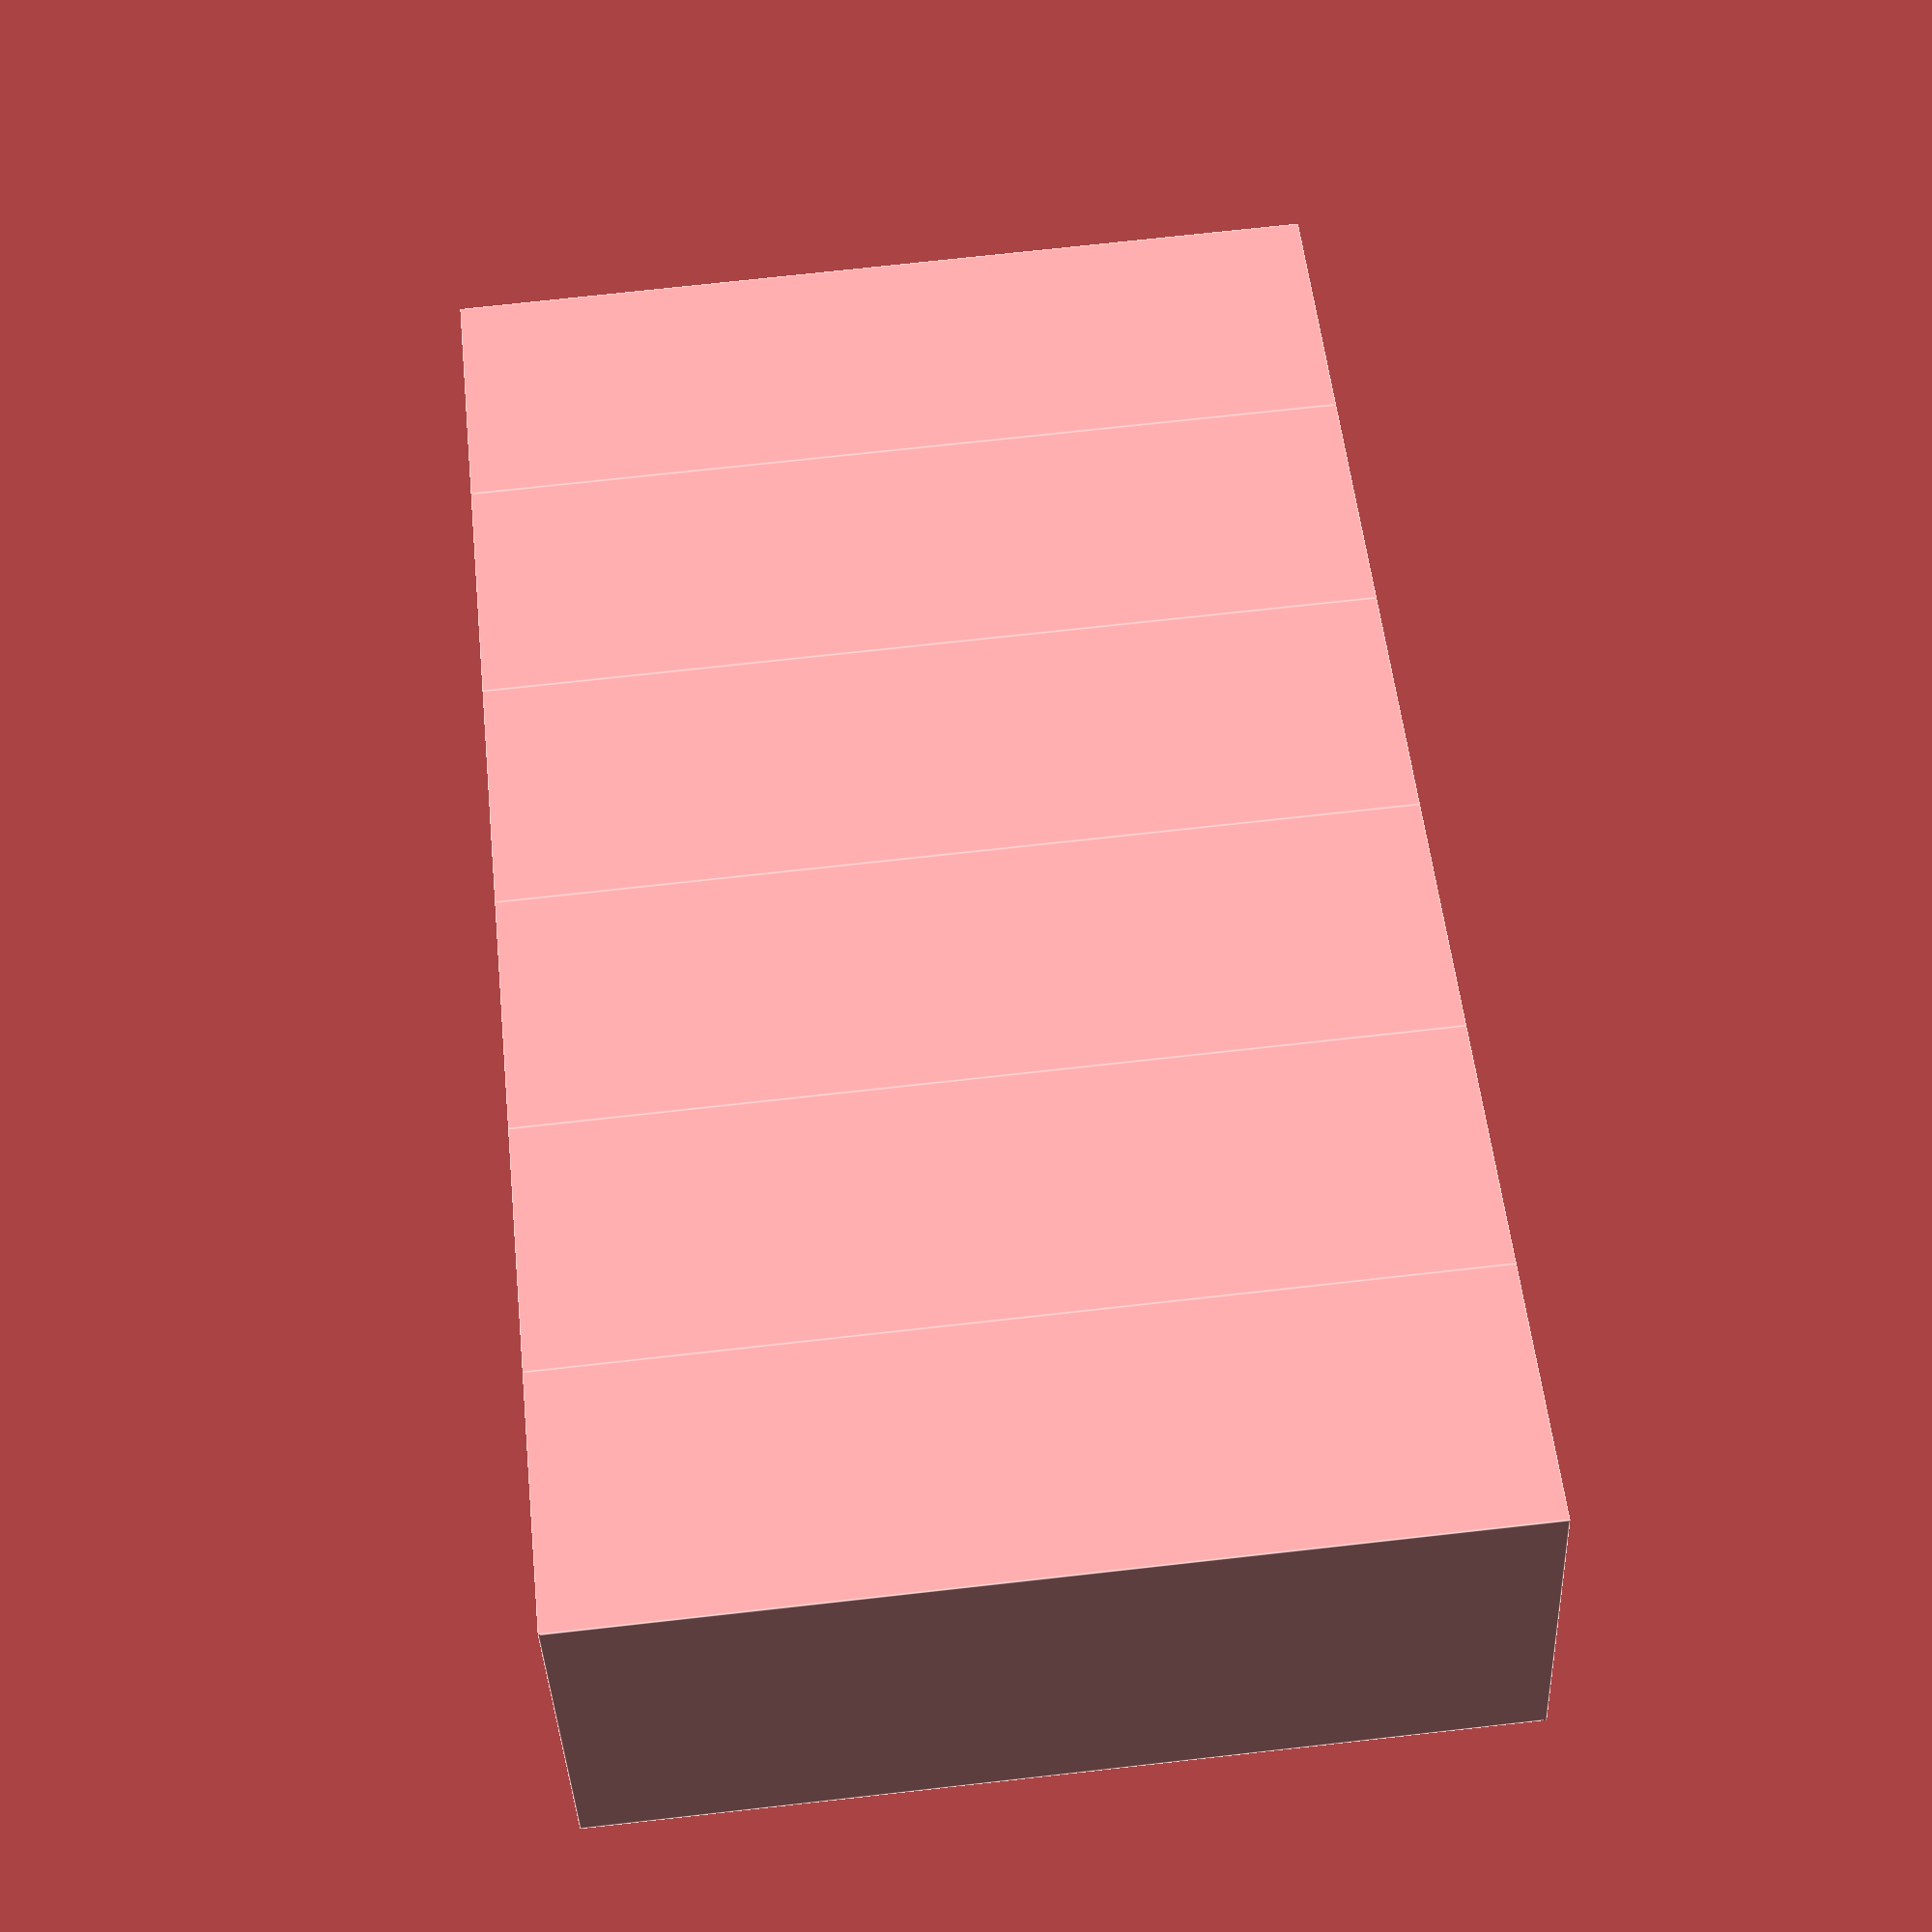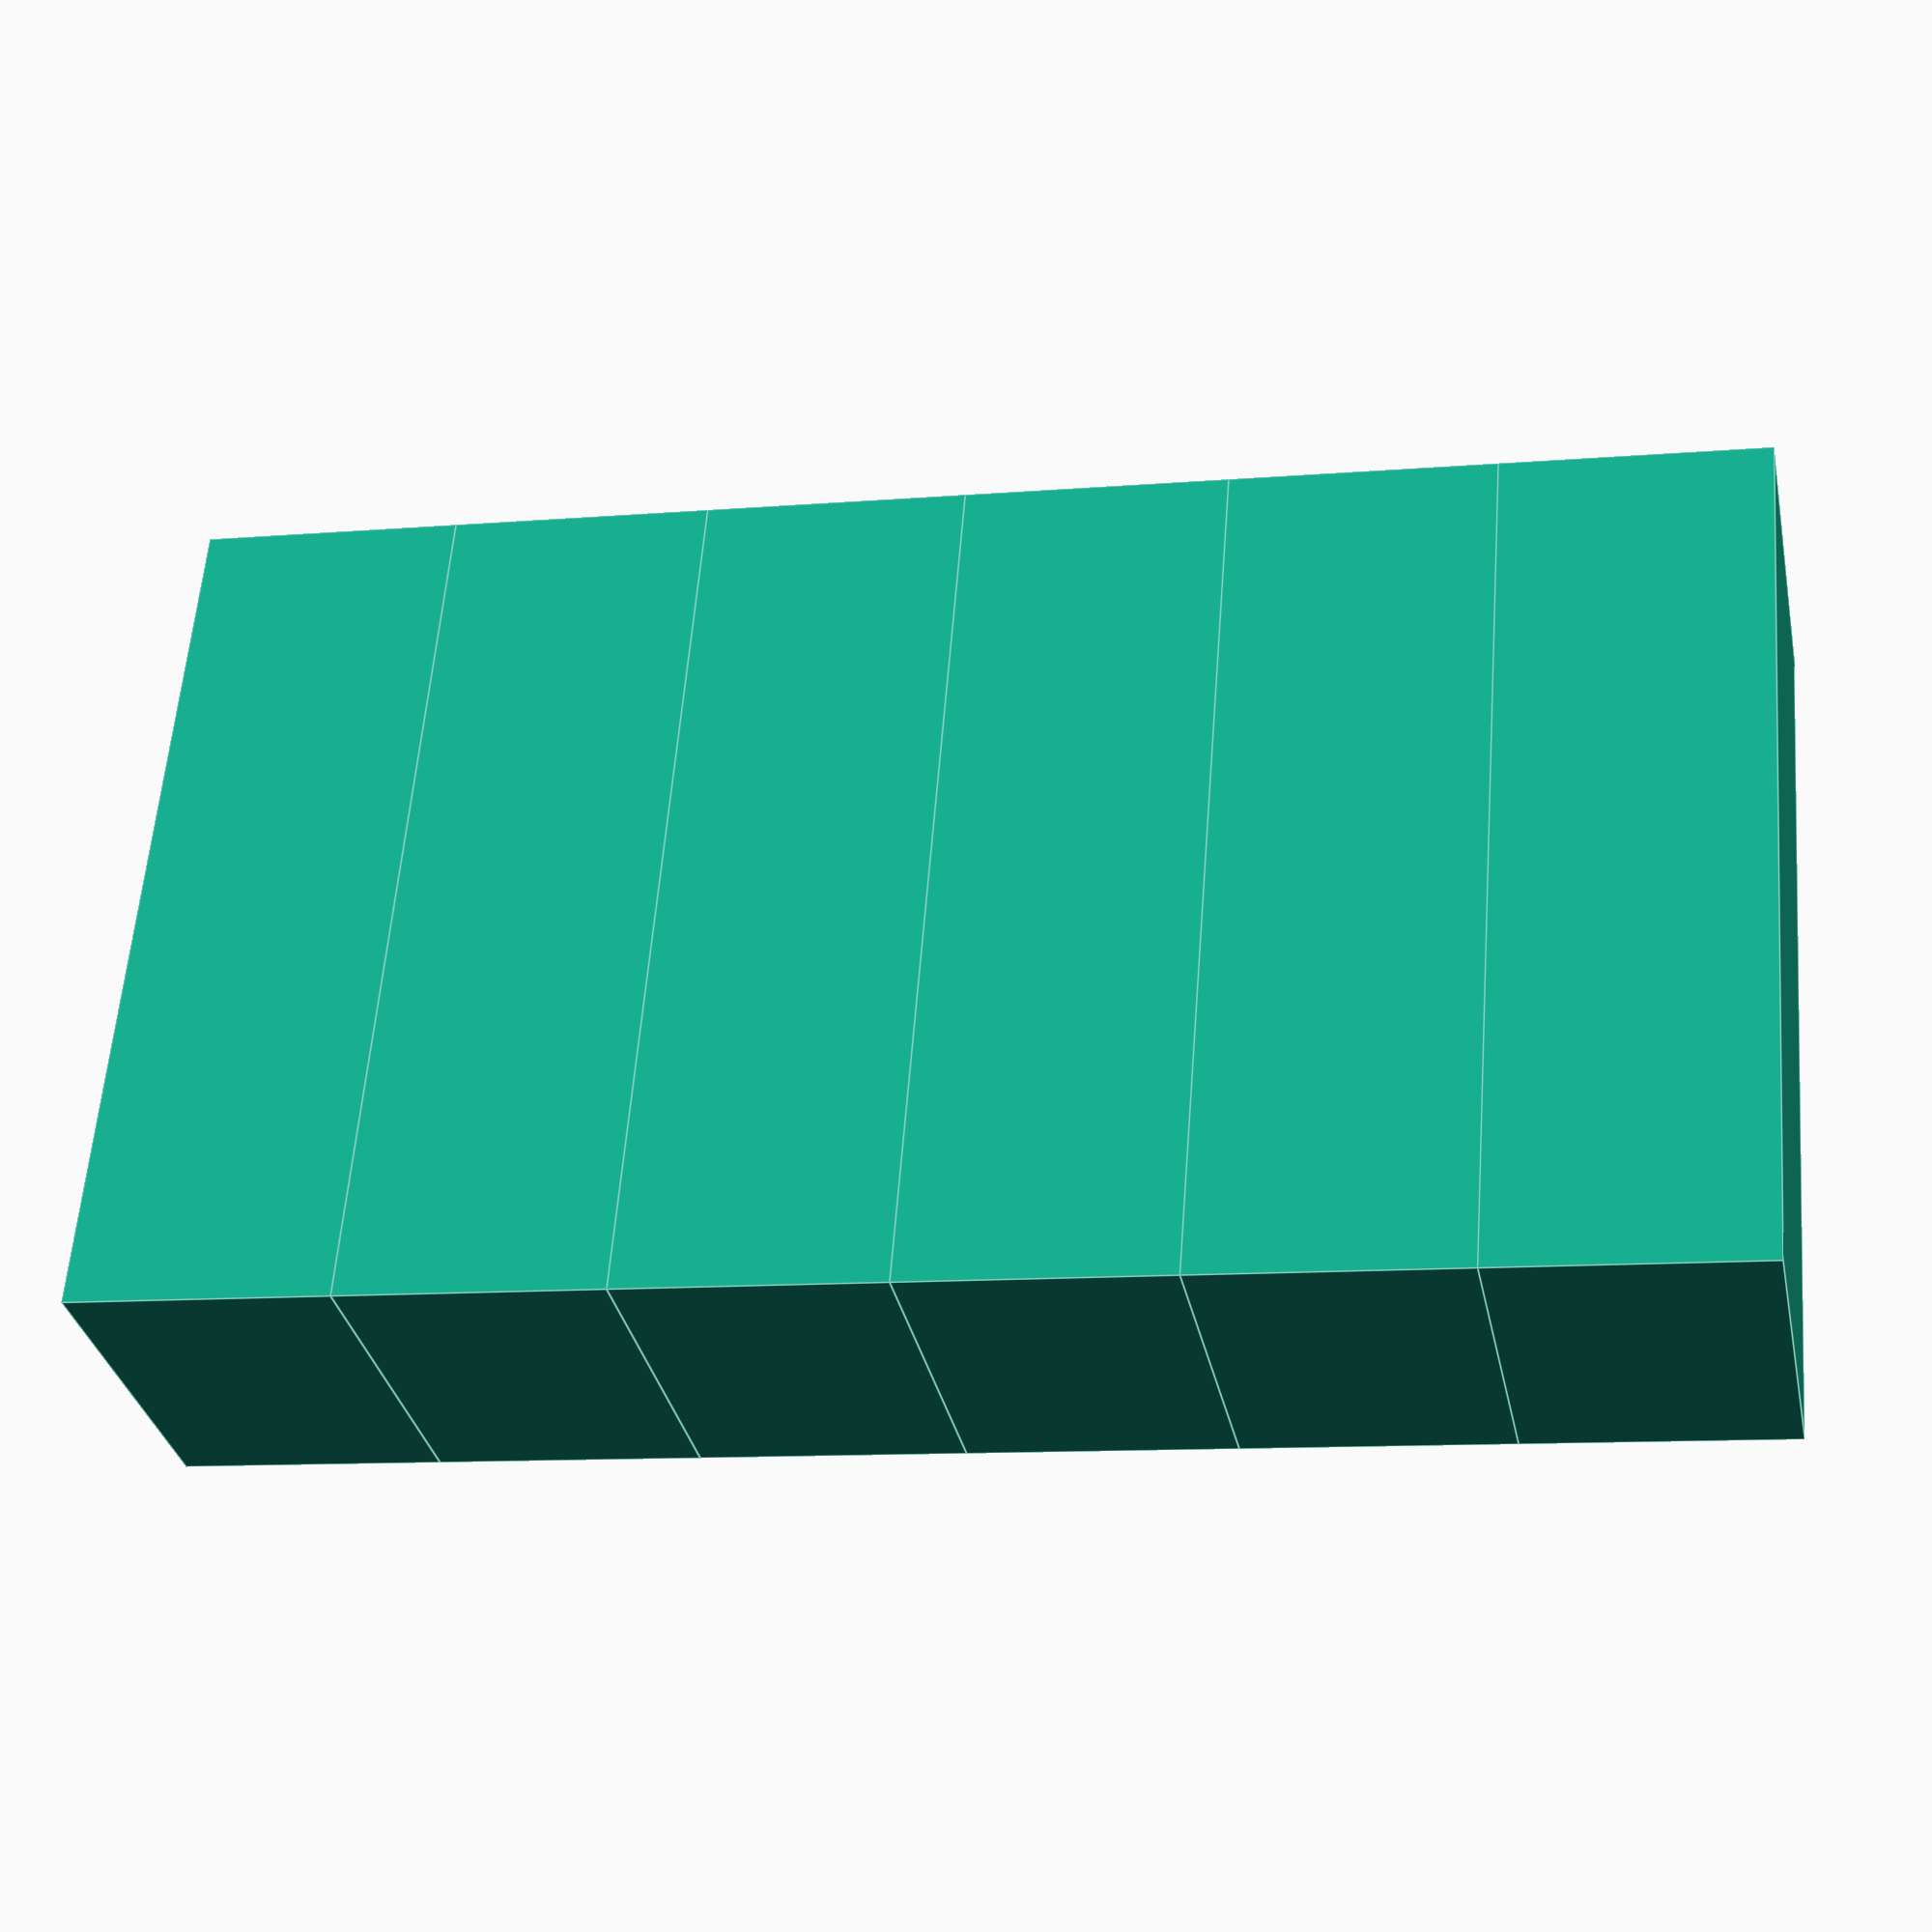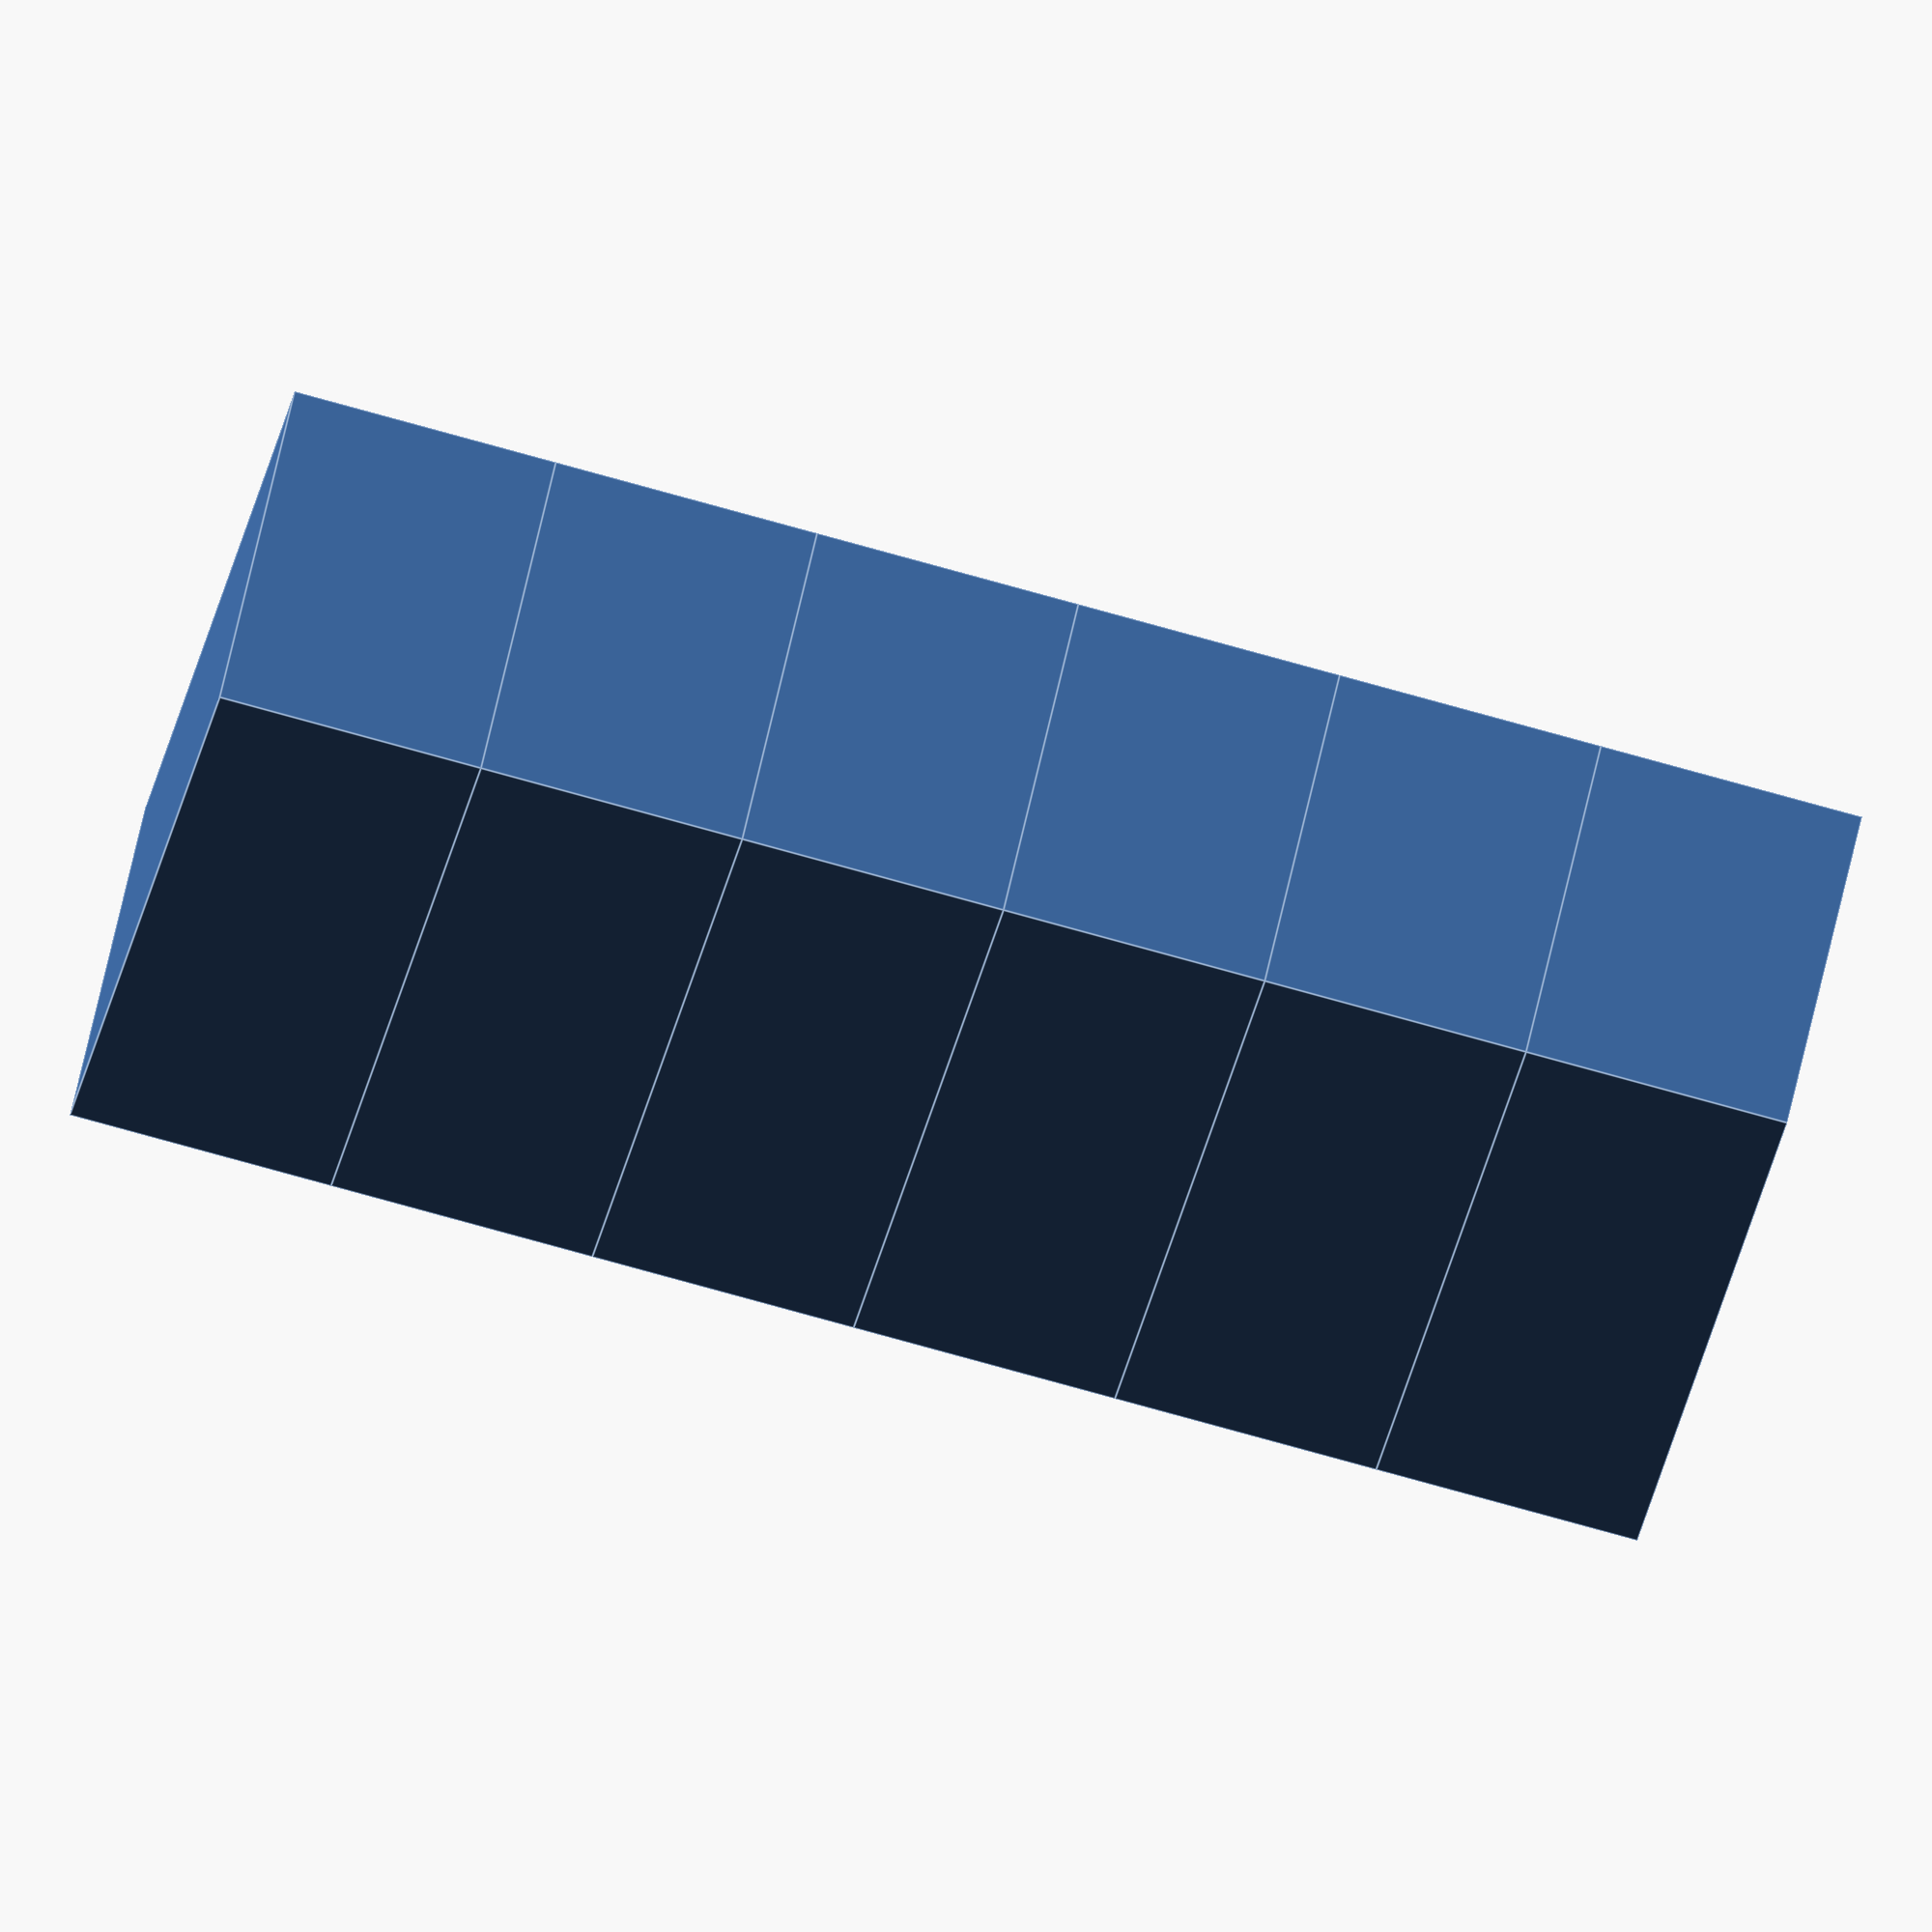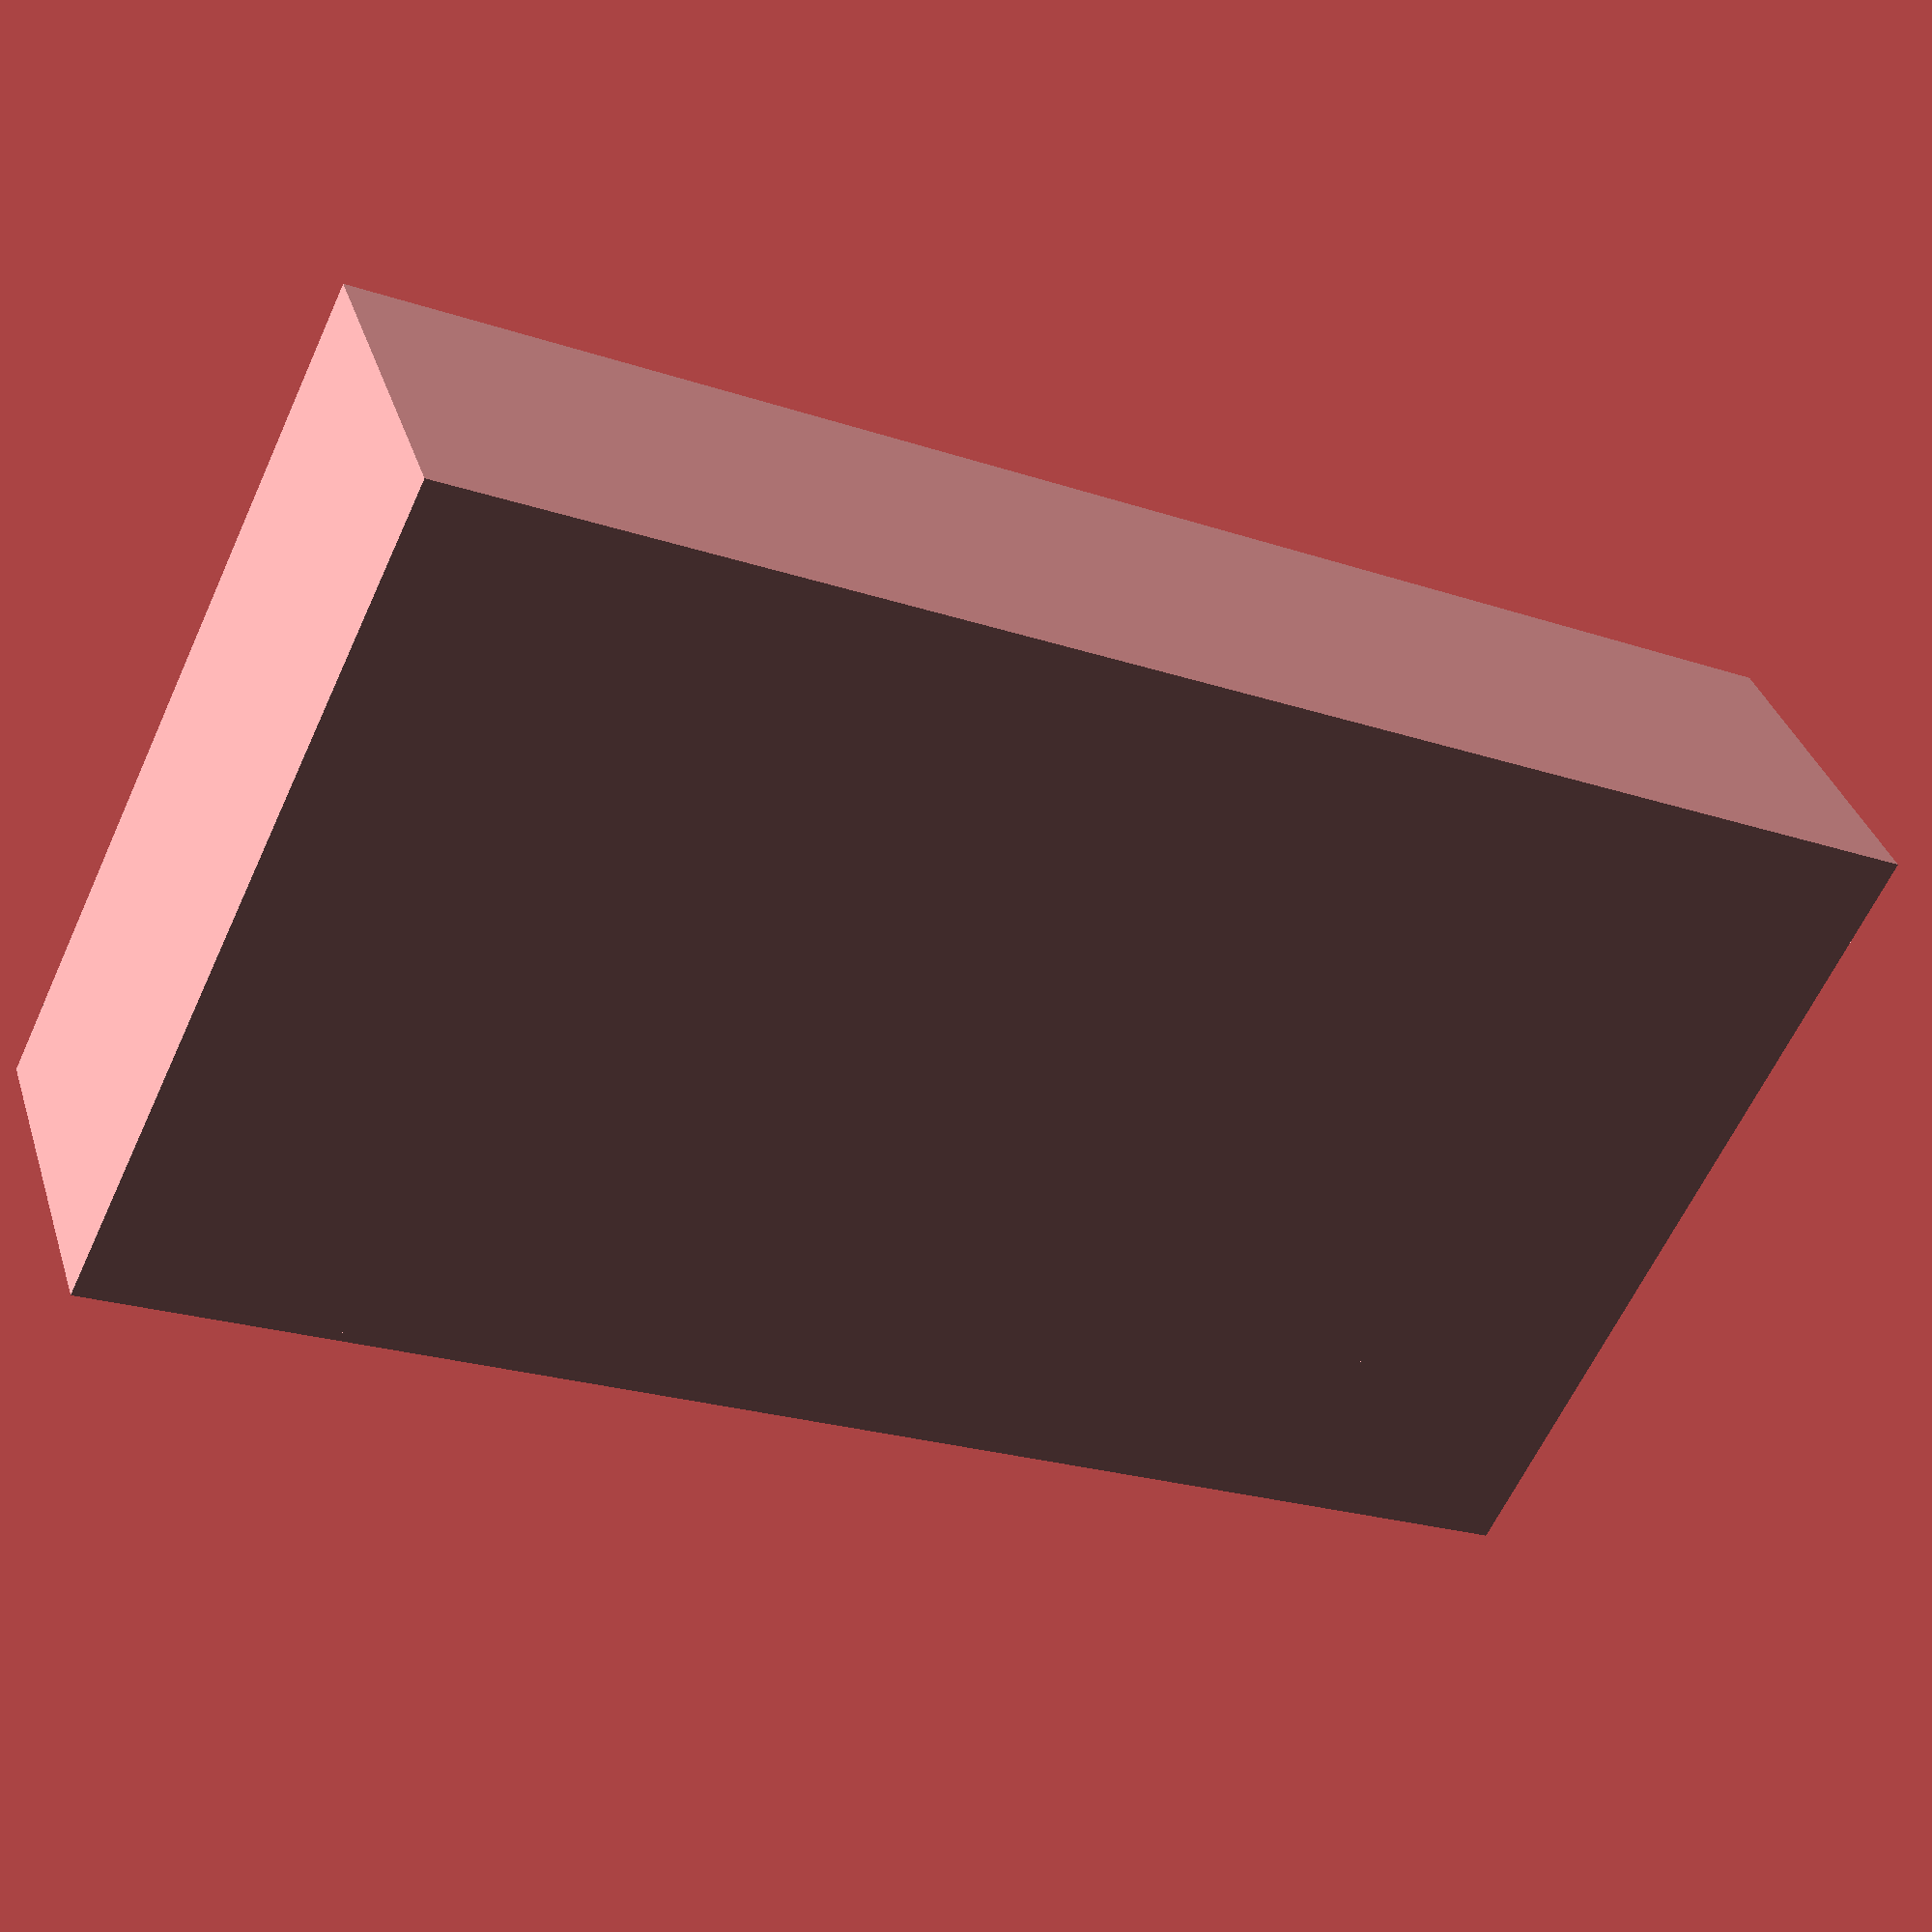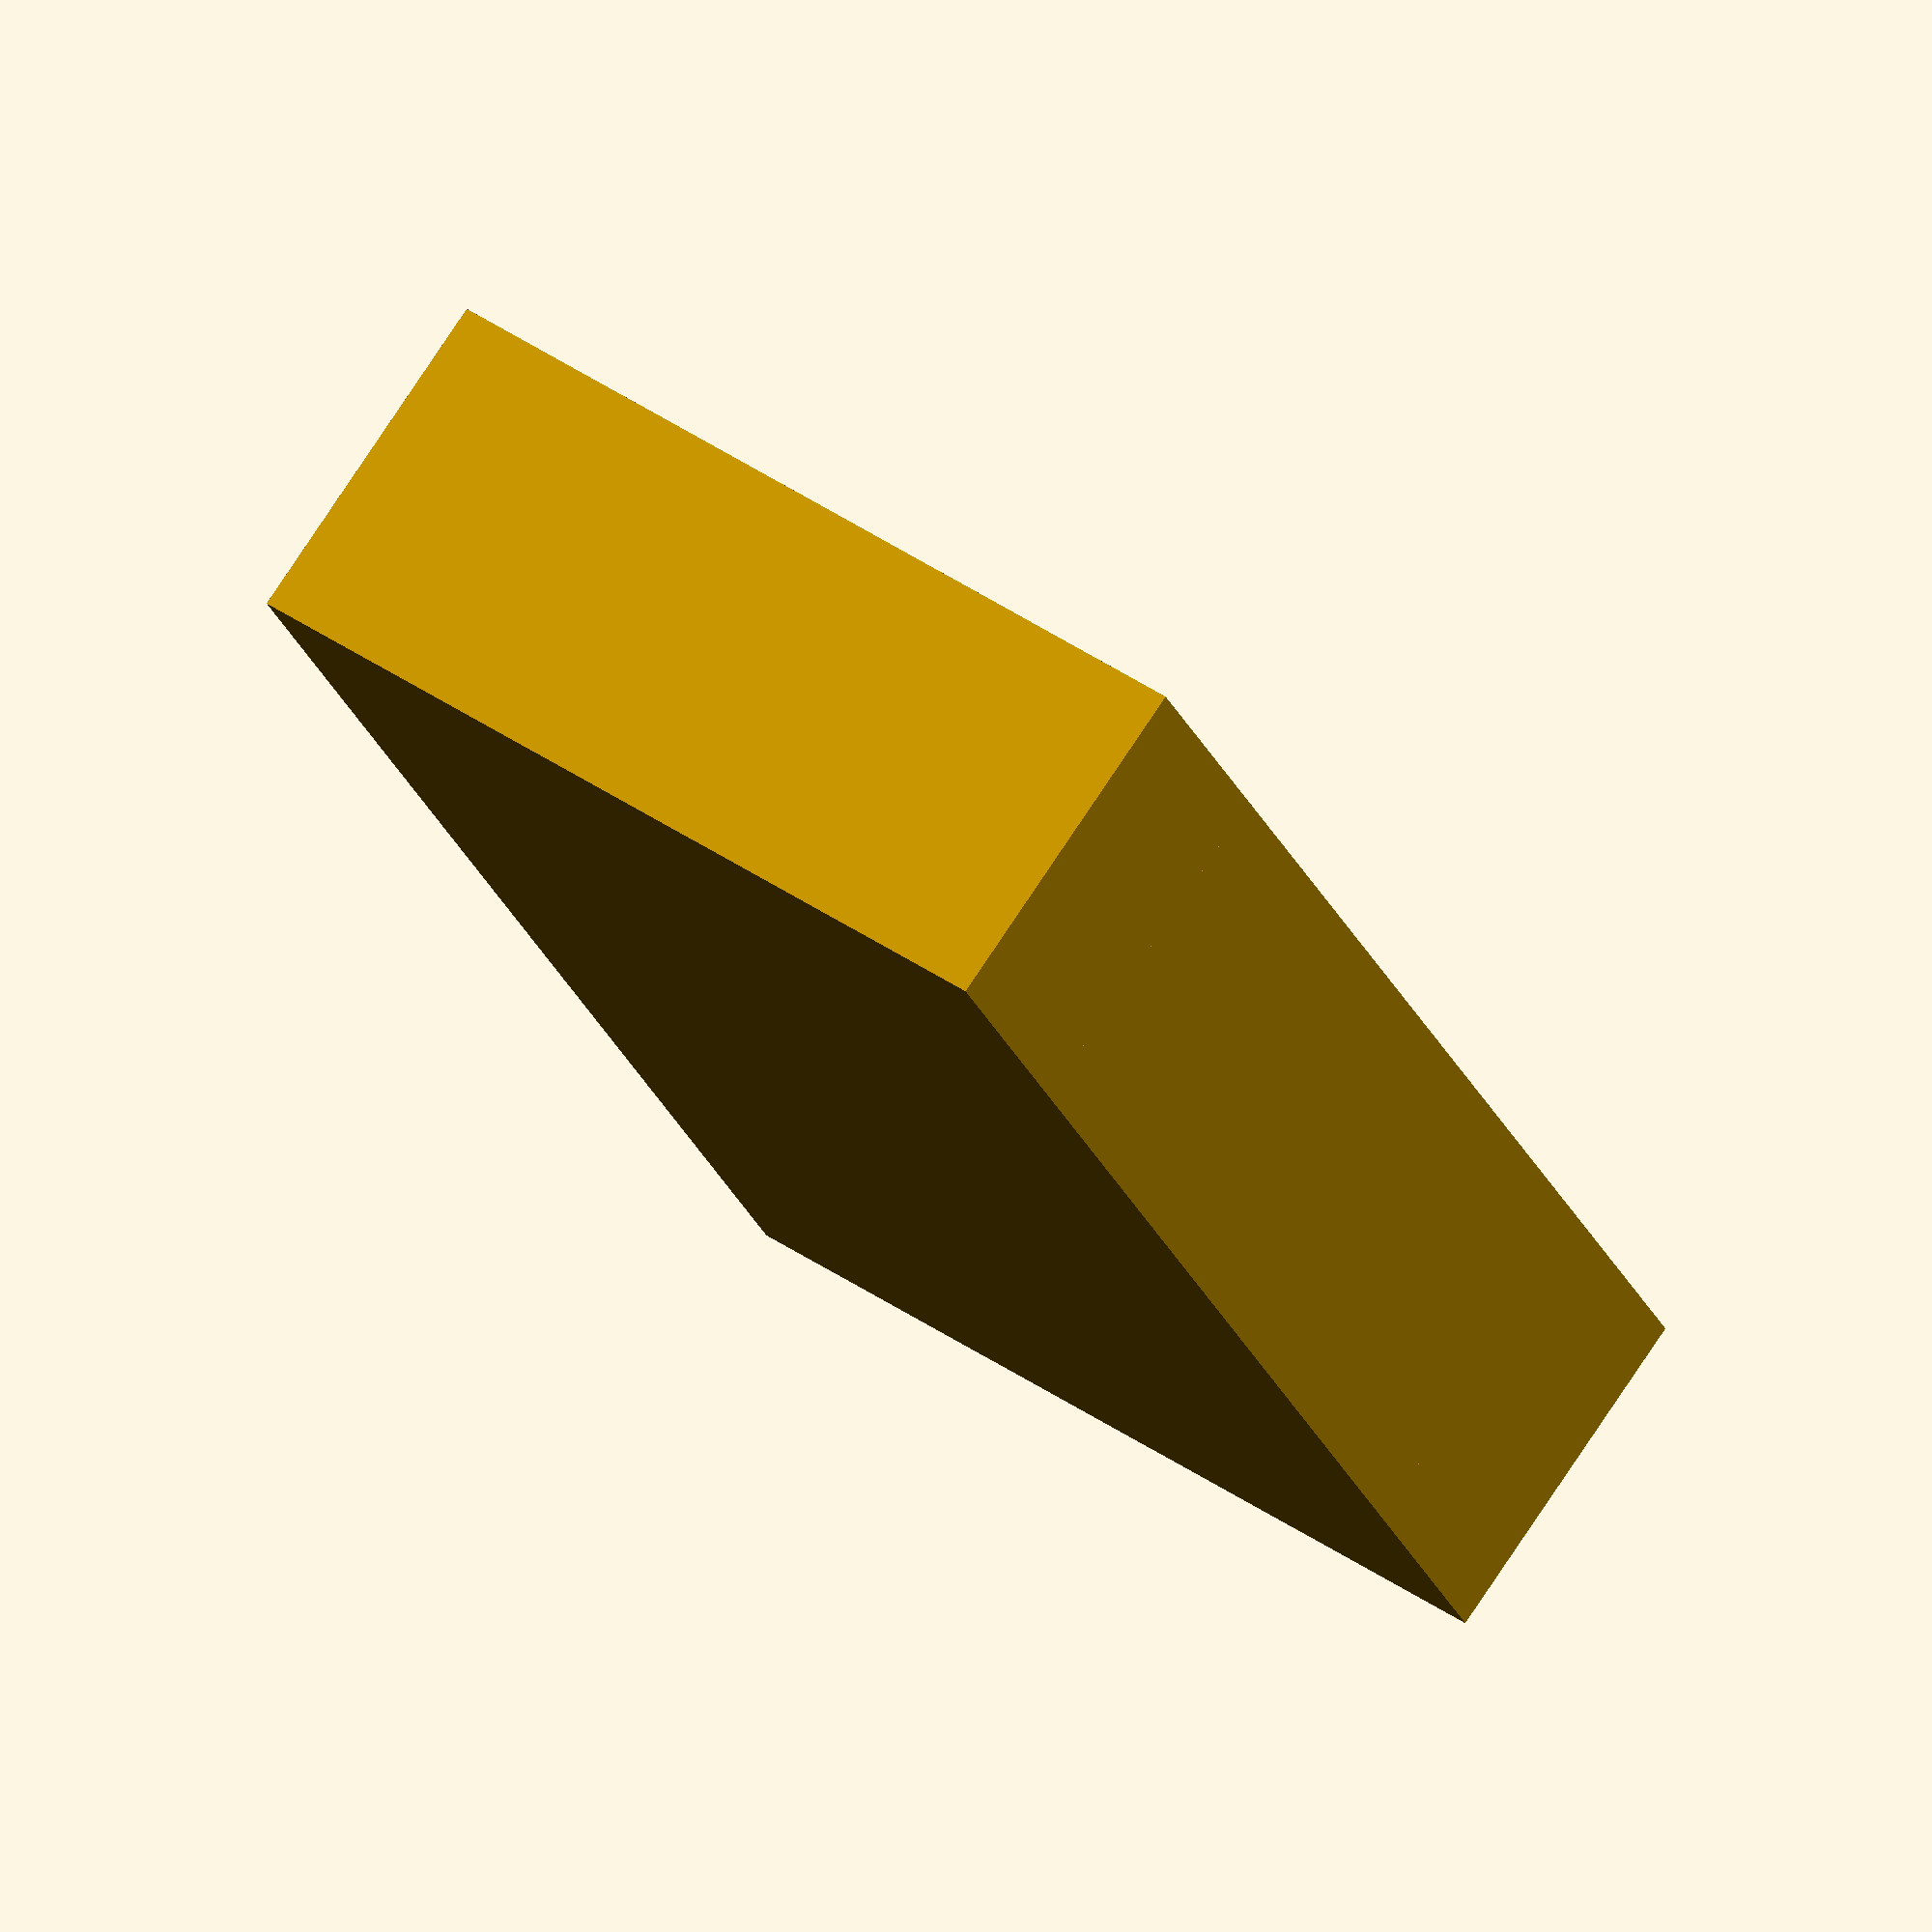
<openscad>

// Define the dimensions of the rectangular block
block_length = 50;  // Length of the block
block_width = 20;   // Width of the block
block_height = 15;  // Height of the block (increased to match original model)

// Function to create a rectangular block
module rectangular_block() {
    cube([block_length, block_width, block_height], center = true);
}

// Assemble the layers based on the original model
module assembly() {
    // Layer 1: Topmost block
    translate([0, 0, block_height * 2.5])
        rectangular_block();

    // Layer 2: Second block
    translate([0, 0, block_height * 1.5])
        rectangular_block();

    // Layer 3: Third block
    translate([0, 0, block_height * 0.5])
        rectangular_block();

    // Layer 4: Fourth block
    translate([0, 0, -block_height * 0.5])
        rectangular_block();

    // Layer 5: Fifth block
    translate([0, 0, -block_height * 1.5])
        rectangular_block();

    // Layer 6: Bottommost block
    translate([0, 0, -block_height * 2.5])
        rectangular_block();
}

// Render the assembly
assembly();


</openscad>
<views>
elev=127.6 azim=182.2 roll=6.0 proj=p view=edges
elev=190.2 azim=291.4 roll=257.8 proj=p view=edges
elev=80.3 azim=51.3 roll=74.6 proj=o view=edges
elev=202.4 azim=215.1 roll=300.4 proj=p view=solid
elev=204.1 azim=144.4 roll=342.1 proj=o view=solid
</views>
